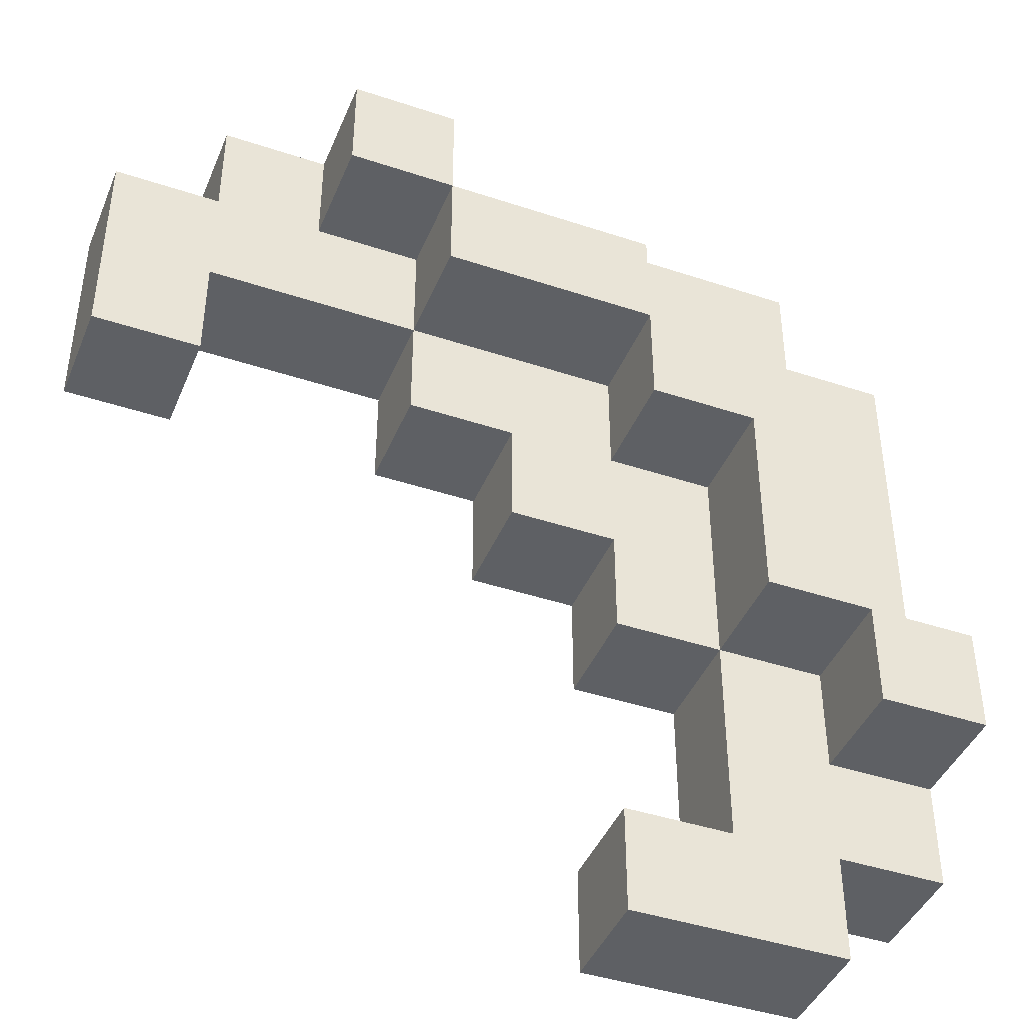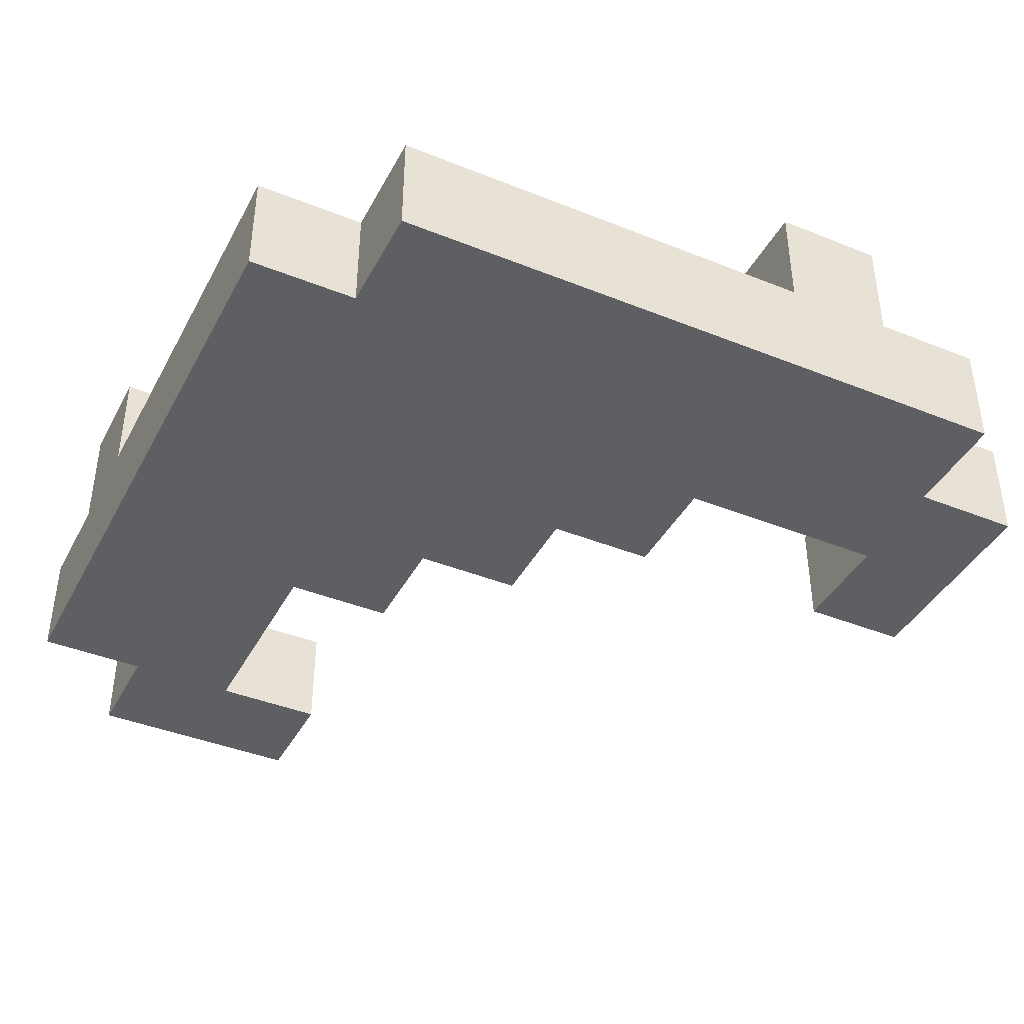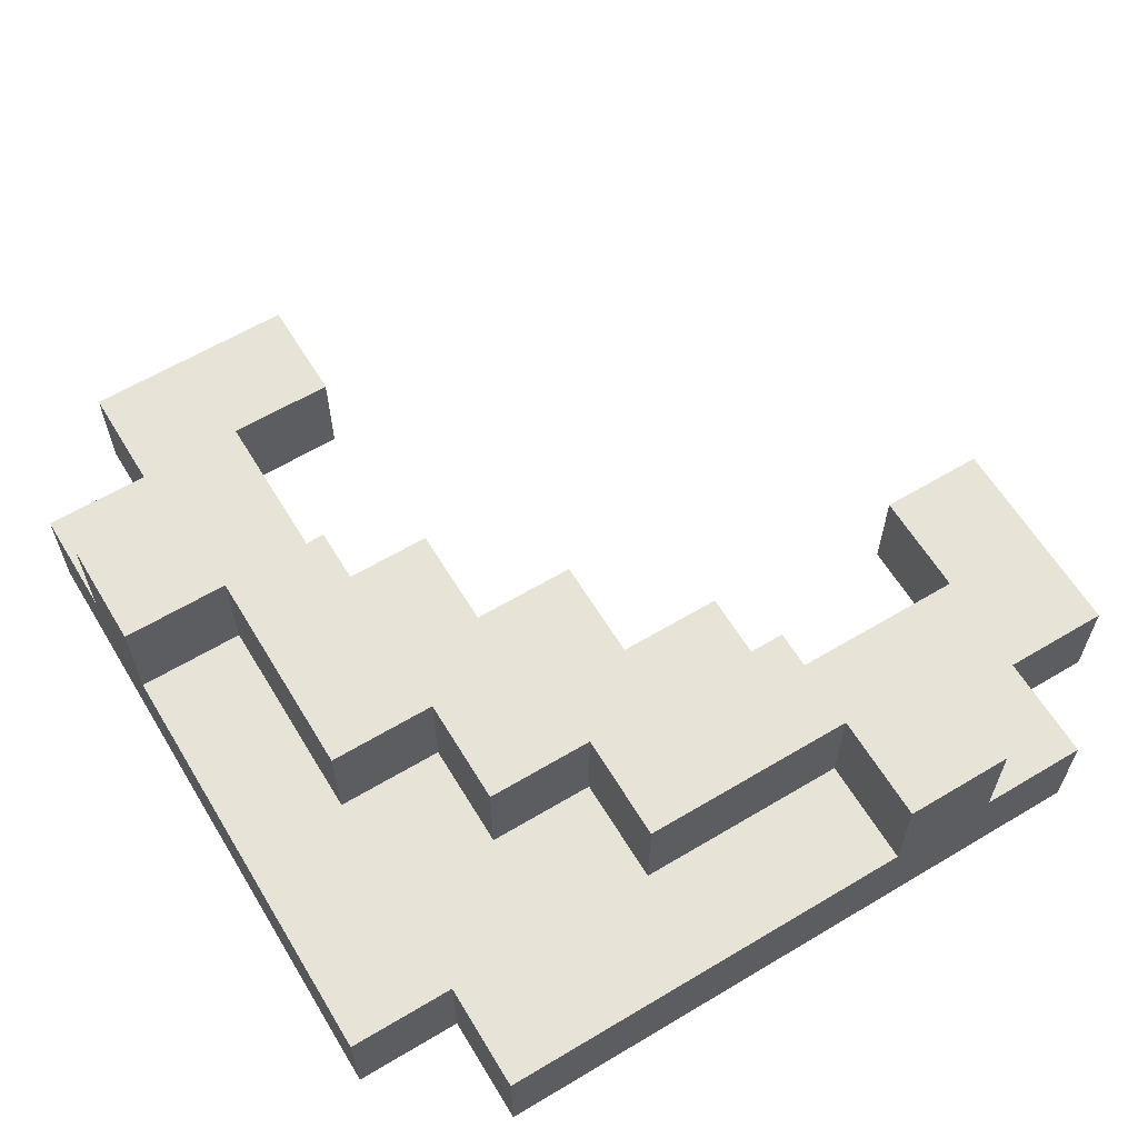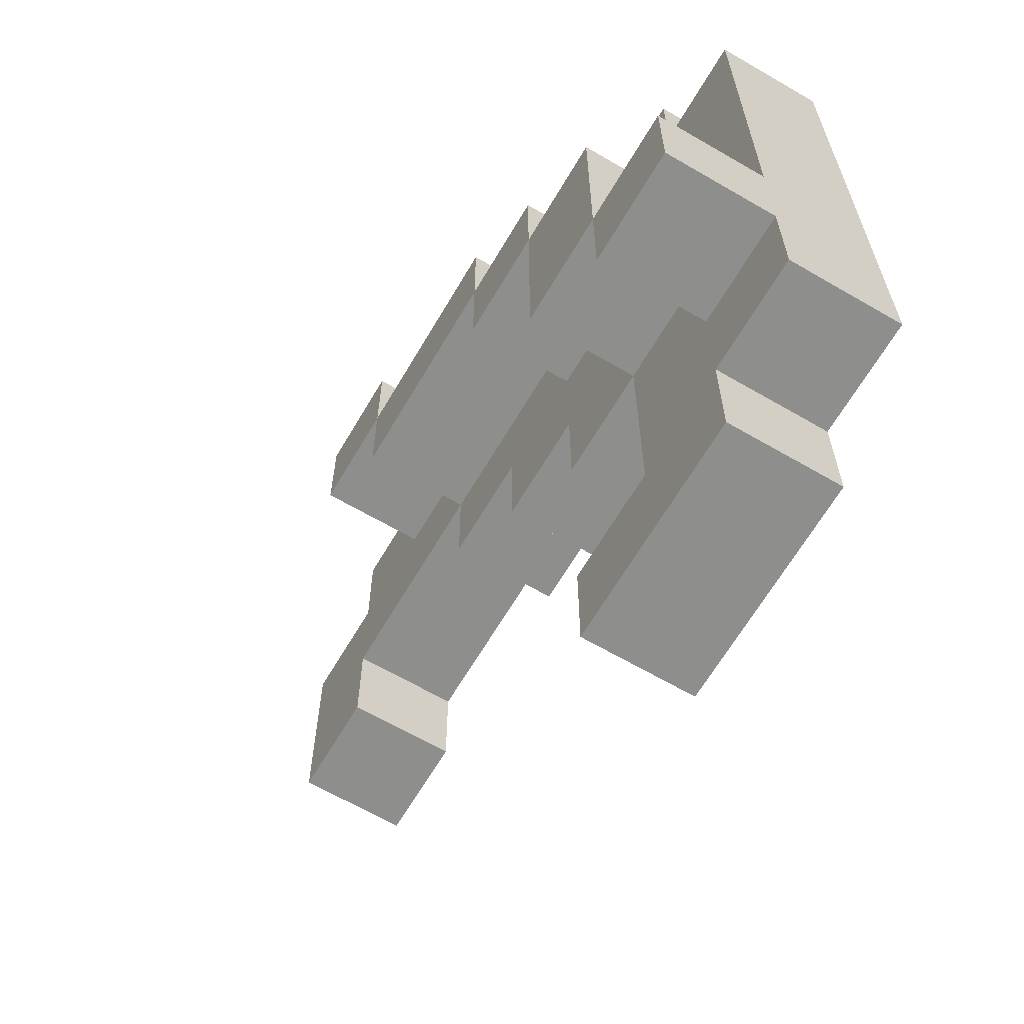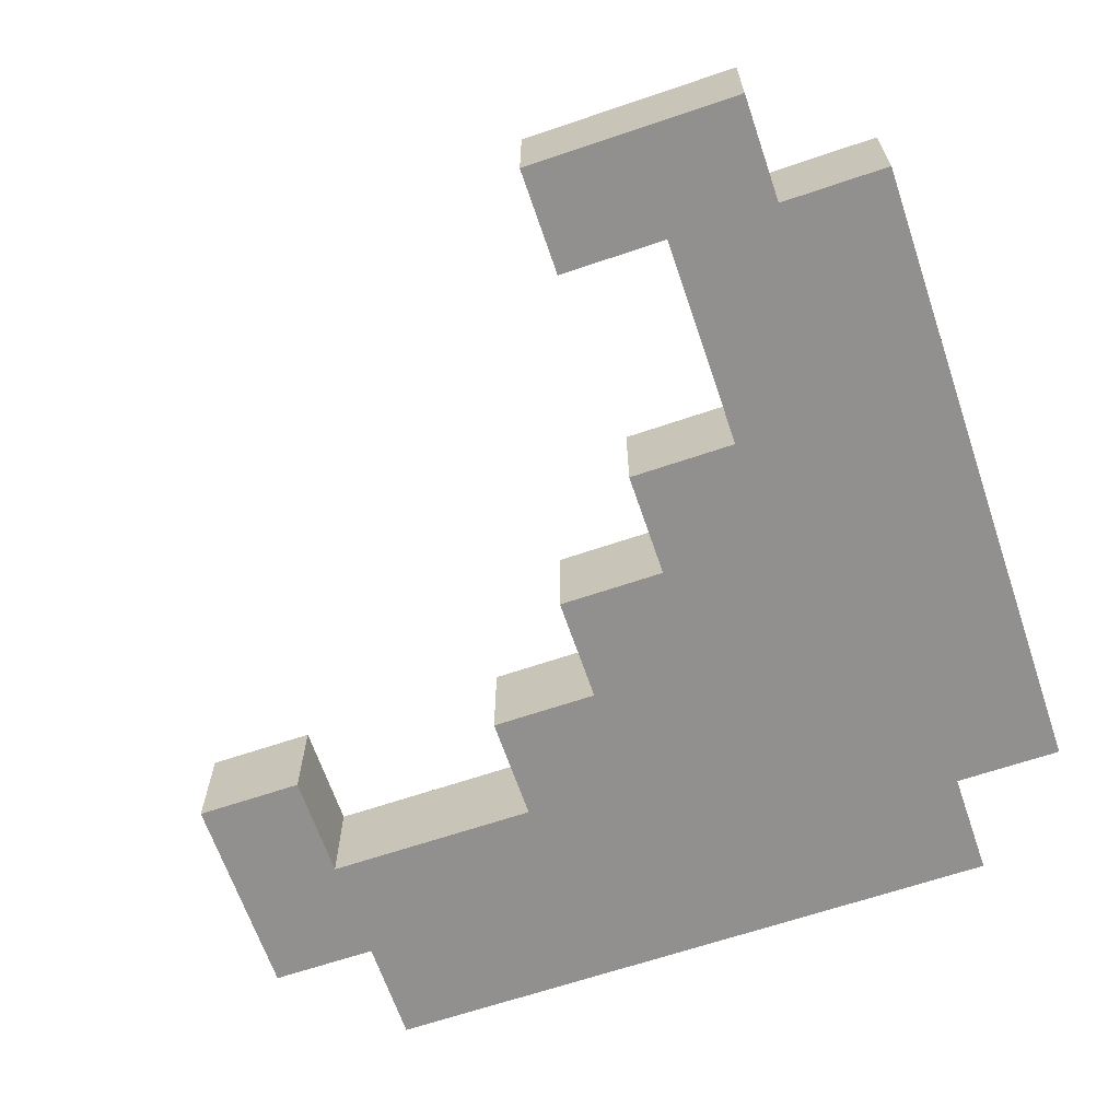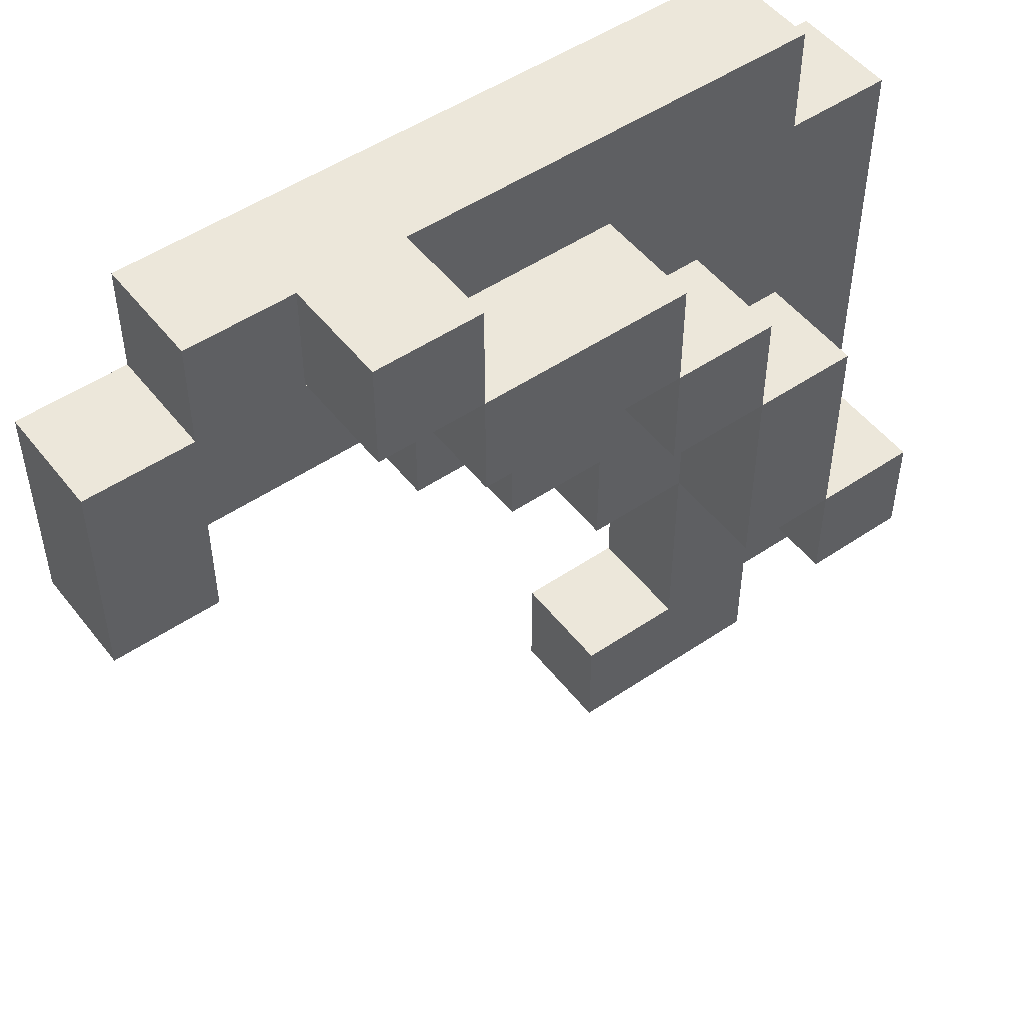
<metadata>
{"format":"obj","ext":"obj","renderer":"f3d","projection":"perspective","resolution":1024,"background":"white","views":[{"elev":-42.8,"azim":158.4,"up":"+Z"},{"elev":-41.0,"azim":-26.1,"up":"+Y"},{"elev":61.9,"azim":-31.2,"up":"+Y"},{"elev":-64.8,"azim":-120.4,"up":"+Z"},{"elev":-65.7,"azim":-161.2,"up":"+Y"},{"elev":50.4,"azim":143.4,"up":"+Z"}]}
</metadata>
<code>
v -4 0 3
v -4 0 -2
v -4 0 -3
v -4 1 3
v -4 1 -1
v -4 1 -2
v -4 1 -3
v -4 2 -1
v -4 2 -2
v -3 0 4
v -3 0 3
v -3 0 -3
v -3 0 -4
v -3 1 4
v -3 1 3
v -3 1 1
v -3 1 -1
v -3 1 -3
v -3 1 -4
v -3 2 1
v -3 2 -1
v -2 1 2
v -2 1 1
v -2 2 2
v -2 2 1
v -1 1 3
v -1 1 2
v -1 2 3
v -1 2 2
v 1 1 4
v 1 1 3
v 1 2 4
v 1 2 3
v 3 0 2
v 3 0 1
v 3 1 2
v 3 1 1
v -3 1 -1
v -3 1 -2
v -3 2 -1
v -3 2 -2
v -2 0 -1
v -2 0 -3
v -2 1 1
v -2 1 -1
v -2 1 -3
v -2 2 1
v -2 2 -1
v -1 0 -0
v -1 0 -1
v -1 0 -3
v -1 0 -4
v -1 1 2
v -1 1 1
v -1 1 -0
v -1 1 -1
v -1 1 -3
v -1 1 -4
v -1 2 2
v -1 2 1
v 0 0 1
v 0 0 -0
v 0 1 1
v 0 1 -0
v 1 0 2
v 1 0 1
v 1 1 3
v 1 1 2
v 1 1 1
v 1 2 3
v 1 2 2
v 2 1 4
v 2 1 3
v 2 2 4
v 2 2 3
v 3 0 4
v 3 0 3
v 3 1 4
v 3 1 3
v 4 0 3
v 4 0 1
v 4 1 3
v 4 1 1
v -3 0 4
v -3 1 4
v 1 1 4
v 1 2 4
v 2 0 4
v 2 1 4
v 2 2 4
v 3 0 4
v 3 1 4
v -4 0 3
v -4 1 3
v -3 0 3
v -3 1 3
v -1 1 3
v -1 2 3
v 1 1 3
v 1 2 3
v 3 0 3
v 3 1 3
v 4 0 3
v 4 1 3
v -2 1 2
v -2 2 2
v -1 1 2
v -1 2 2
v -3 1 1
v -3 2 1
v -2 1 1
v -2 2 1
v -4 1 -1
v -4 2 -1
v -3 1 -1
v -3 2 -1
v -2 0 -3
v -2 1 -3
v -1 0 -3
v -1 1 -3
v 1 1 3
v 1 2 3
v 2 1 3
v 2 2 3
v -1 1 2
v -1 2 2
v 1 0 2
v 1 1 2
v 1 2 2
v 3 0 2
v 3 1 2
v -2 1 1
v -2 2 1
v -1 1 1
v -1 2 1
v 0 0 1
v 0 1 1
v 1 0 1
v 1 1 1
v 3 0 1
v 3 1 1
v 4 0 1
v 4 1 1
v -1 0 -0
v -1 1 -0
v 0 0 -0
v 0 1 -0
v -3 1 -1
v -3 2 -1
v -2 0 -1
v -2 1 -1
v -2 2 -1
v -1 0 -1
v -1 1 -1
v -4 1 -2
v -4 2 -2
v -3 1 -2
v -3 2 -2
v -4 0 -3
v -4 1 -3
v -3 0 -3
v -3 1 -3
v -3 0 -4
v -3 1 -4
v -1 0 -4
v -1 1 -4
v -3 0 4
v 2 0 4
v 3 0 4
v -4 0 3
v -3 0 3
v 1 0 3
v 2 0 3
v 3 0 3
v 4 0 3
v -1 0 2
v 1 0 2
v 3 0 2
v -2 0 1
v -1 0 1
v 0 0 1
v 1 0 1
v 3 0 1
v 4 0 1
v -1 0 -0
v 0 0 -0
v -3 0 -1
v -2 0 -1
v -1 0 -1
v -4 0 -2
v -3 0 -2
v -4 0 -3
v -3 0 -3
v -2 0 -3
v -1 0 -3
v -3 0 -4
v -1 0 -4
v -3 1 4
v 1 1 4
v 2 1 4
v 3 1 4
v -4 1 3
v -3 1 3
v -1 1 3
v 1 1 3
v 2 1 3
v 3 1 3
v 4 1 3
v -2 1 2
v -1 1 2
v 1 1 2
v 3 1 2
v -3 1 1
v -2 1 1
v -1 1 1
v 0 1 1
v 1 1 1
v 3 1 1
v 4 1 1
v -1 1 -0
v 0 1 -0
v -4 1 -1
v -3 1 -1
v -2 1 -1
v -1 1 -1
v -4 1 -2
v -3 1 -2
v -4 1 -3
v -3 1 -3
v -2 1 -3
v -1 1 -3
v -3 1 -4
v -1 1 -4
v 1 2 4
v 2 2 4
v -1 2 3
v 1 2 3
v 2 2 3
v -2 2 2
v -1 2 2
v 1 2 2
v -3 2 1
v -2 2 1
v -1 2 1
v -4 2 -1
v -3 2 -1
v -2 2 -1
v -4 2 -2
v -3 2 -2
f 4 2 1
f 5 2 4
f 6 3 2
f 6 2 5
f 7 3 6
f 8 6 5
f 9 6 8
f 14 11 10
f 15 11 14
f 18 13 12
f 19 13 18
f 20 17 16
f 21 17 20
f 24 23 22
f 25 23 24
f 28 27 26
f 29 27 28
f 32 31 30
f 33 31 32
f 36 35 34
f 37 35 36
f 38 39 40
f 40 39 41
f 42 43 45
f 45 43 46
f 44 45 47
f 47 45 48
f 49 50 55
f 55 50 56
f 51 52 57
f 57 52 58
f 53 54 59
f 59 54 60
f 61 62 63
f 63 62 64
f 65 66 68
f 68 66 69
f 67 68 70
f 70 68 71
f 72 73 74
f 74 73 75
f 76 77 78
f 78 77 79
f 80 81 82
f 82 81 83
f 86 85 84
f 88 86 84
f 88 87 86
f 89 87 88
f 90 87 89
f 91 89 88
f 92 89 91
f 95 94 93
f 96 94 95
f 99 98 97
f 100 98 99
f 103 102 101
f 104 102 103
f 107 106 105
f 108 106 107
f 111 110 109
f 112 110 111
f 115 114 113
f 116 114 115
f 119 118 117
f 120 118 119
f 121 122 123
f 123 122 124
f 125 126 128
f 128 126 129
f 127 128 130
f 130 128 131
f 132 133 134
f 134 133 135
f 136 137 138
f 138 137 139
f 140 141 142
f 142 141 143
f 144 145 146
f 146 145 147
f 148 149 151
f 151 149 152
f 150 151 153
f 153 151 154
f 155 156 157
f 157 156 158
f 159 160 161
f 161 160 162
f 163 164 165
f 165 164 166
f 171 168 167
f 172 168 171
f 173 169 168
f 173 168 172
f 174 169 173
f 176 172 171
f 176 171 170
f 177 175 174
f 177 172 176
f 177 174 173
f 177 173 172
f 178 175 177
f 179 176 170
f 180 177 176
f 180 176 179
f 181 177 180
f 182 177 181
f 183 175 178
f 184 175 183
f 185 180 179
f 185 181 180
f 186 181 185
f 187 179 170
f 188 185 179
f 188 179 187
f 189 185 188
f 190 187 170
f 191 188 187
f 191 187 190
f 192 191 190
f 193 188 191
f 193 191 192
f 194 188 193
f 196 195 194
f 196 194 193
f 197 195 196
f 198 199 203
f 203 199 204
f 204 199 205
f 200 201 206
f 206 201 207
f 202 203 209
f 203 204 209
f 209 204 210
f 207 208 211
f 206 207 211
f 205 206 211
f 211 208 212
f 202 209 213
f 213 209 214
f 210 211 215
f 215 211 216
f 216 211 217
f 212 208 218
f 218 208 219
f 214 215 220
f 215 216 220
f 220 216 221
f 202 213 222
f 222 213 223
f 214 220 224
f 224 220 225
f 223 224 227
f 226 227 228
f 227 224 229
f 228 227 229
f 229 224 230
f 230 231 232
f 229 230 232
f 232 231 233
f 234 235 237
f 237 235 238
f 236 237 240
f 240 237 241
f 239 240 243
f 243 240 244
f 242 243 246
f 246 243 247
f 245 246 248
f 248 246 249

</code>
